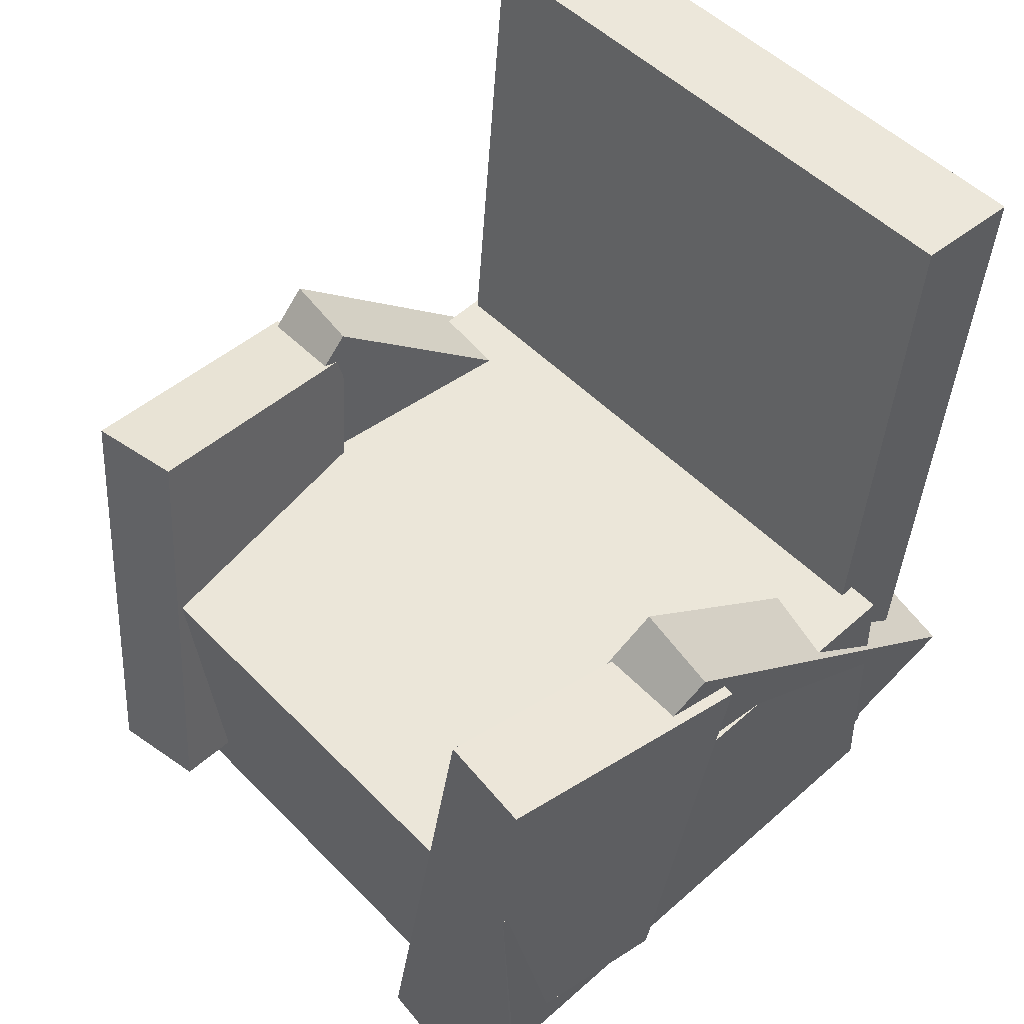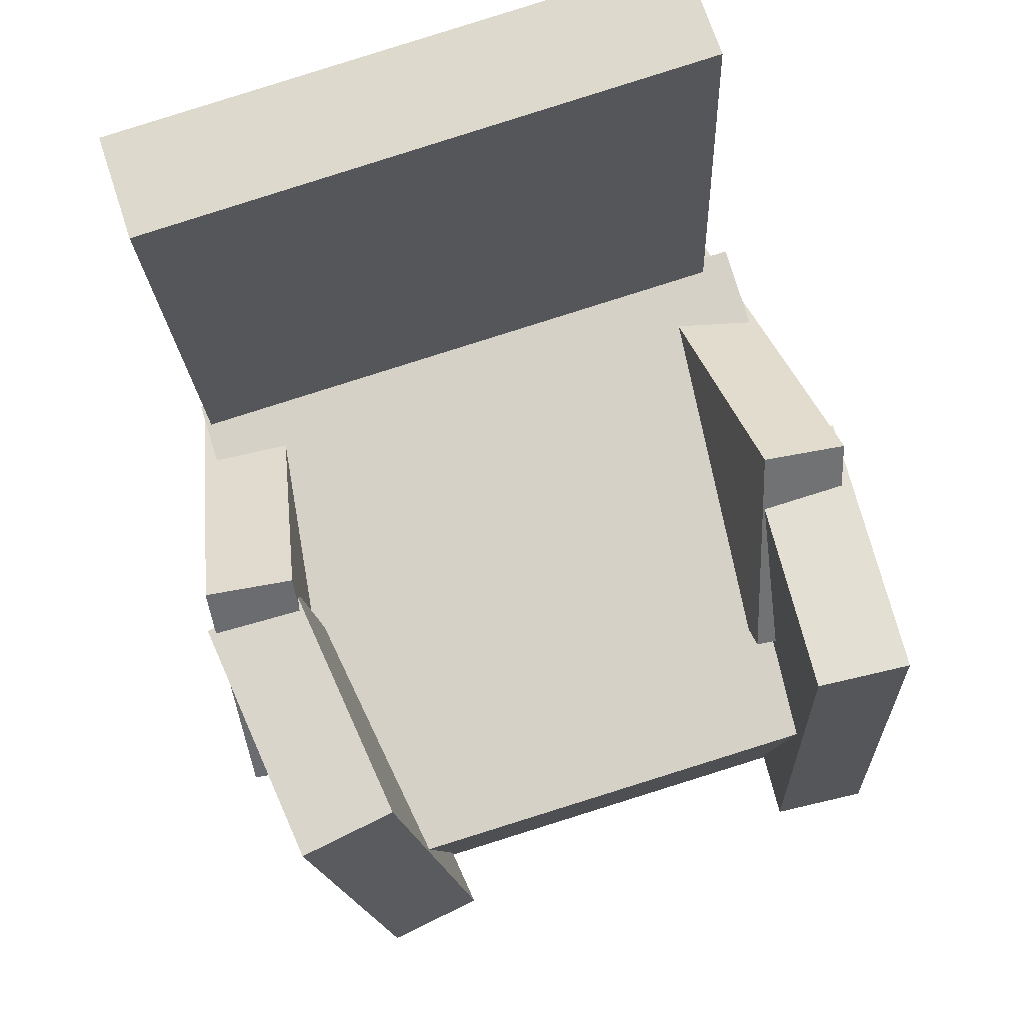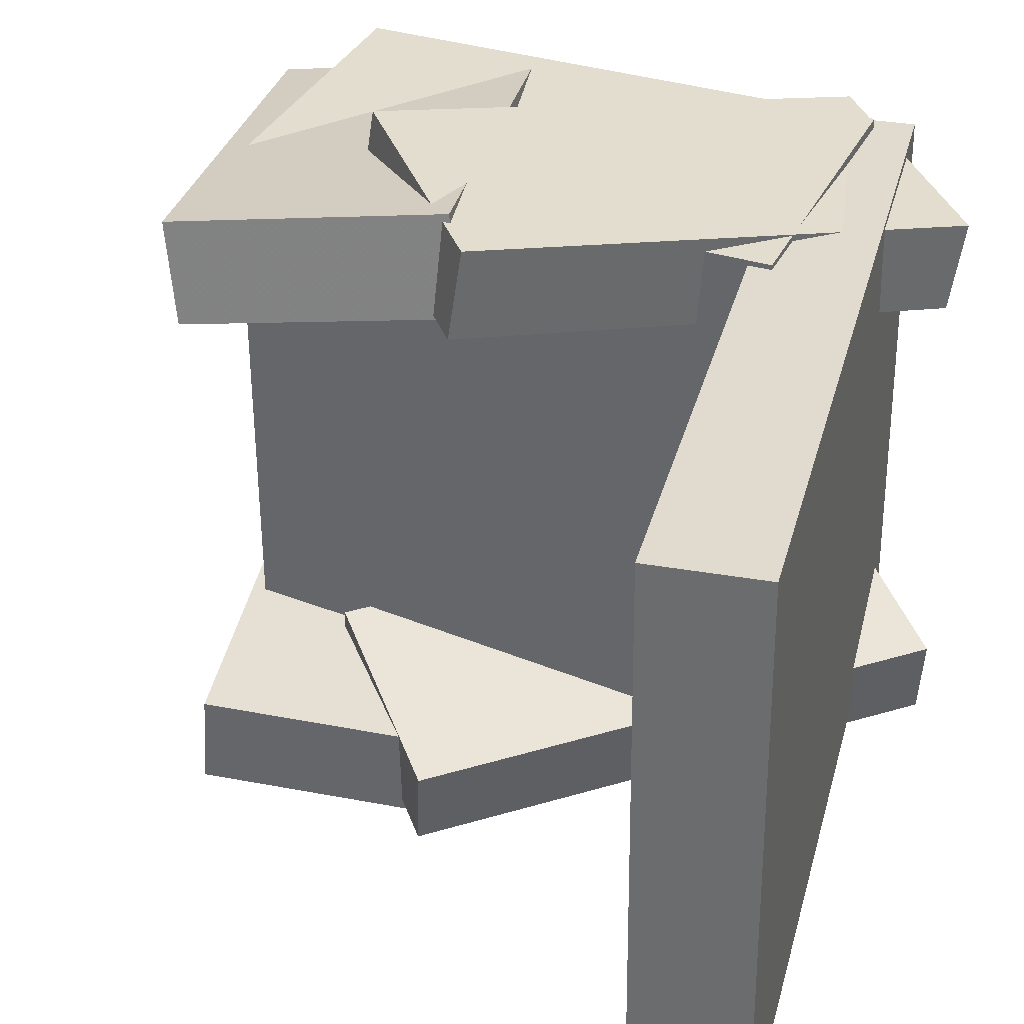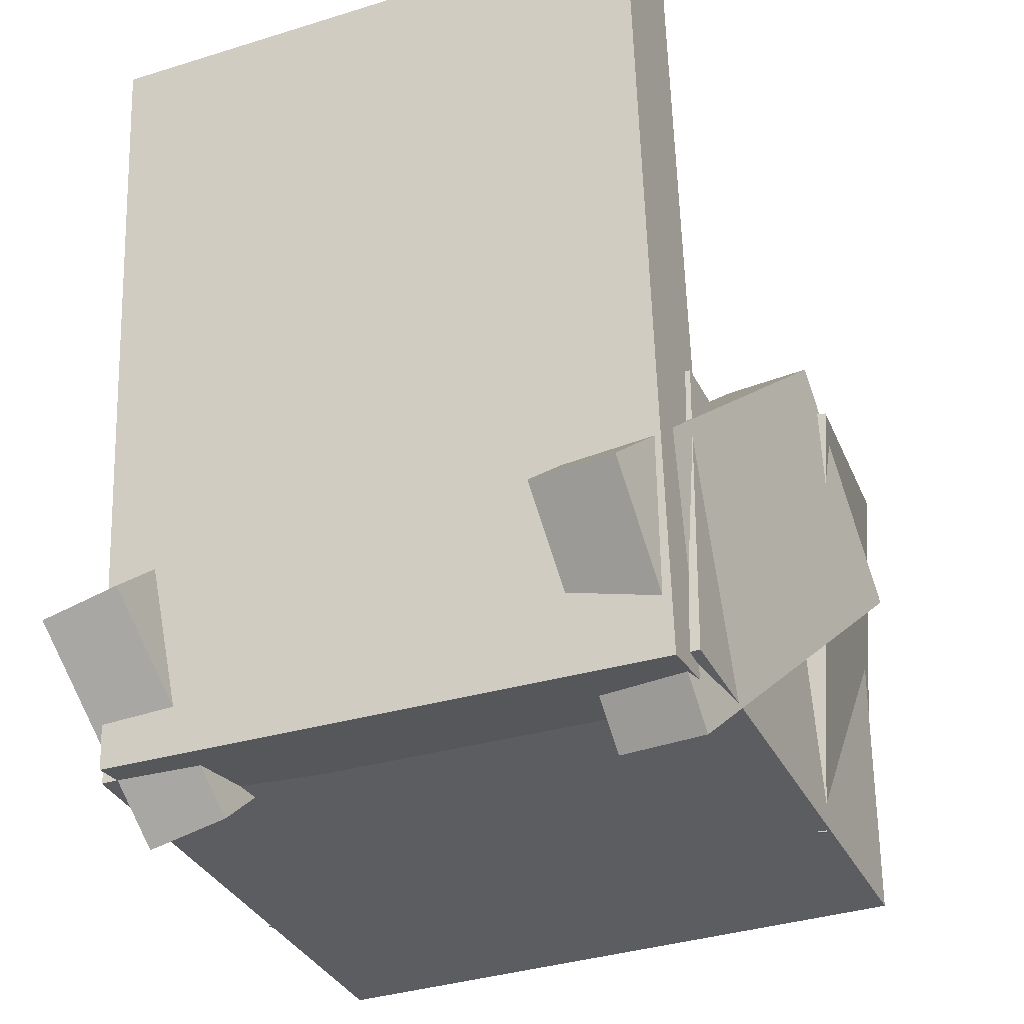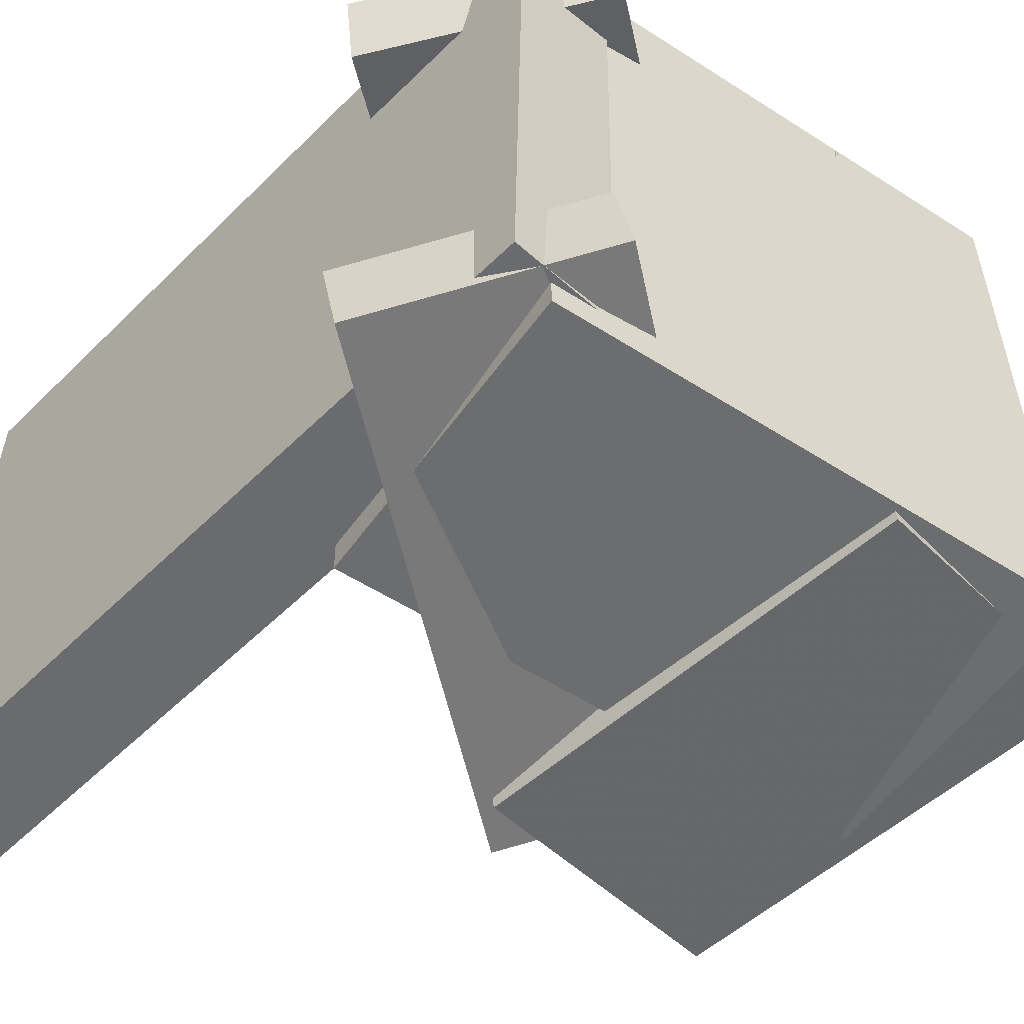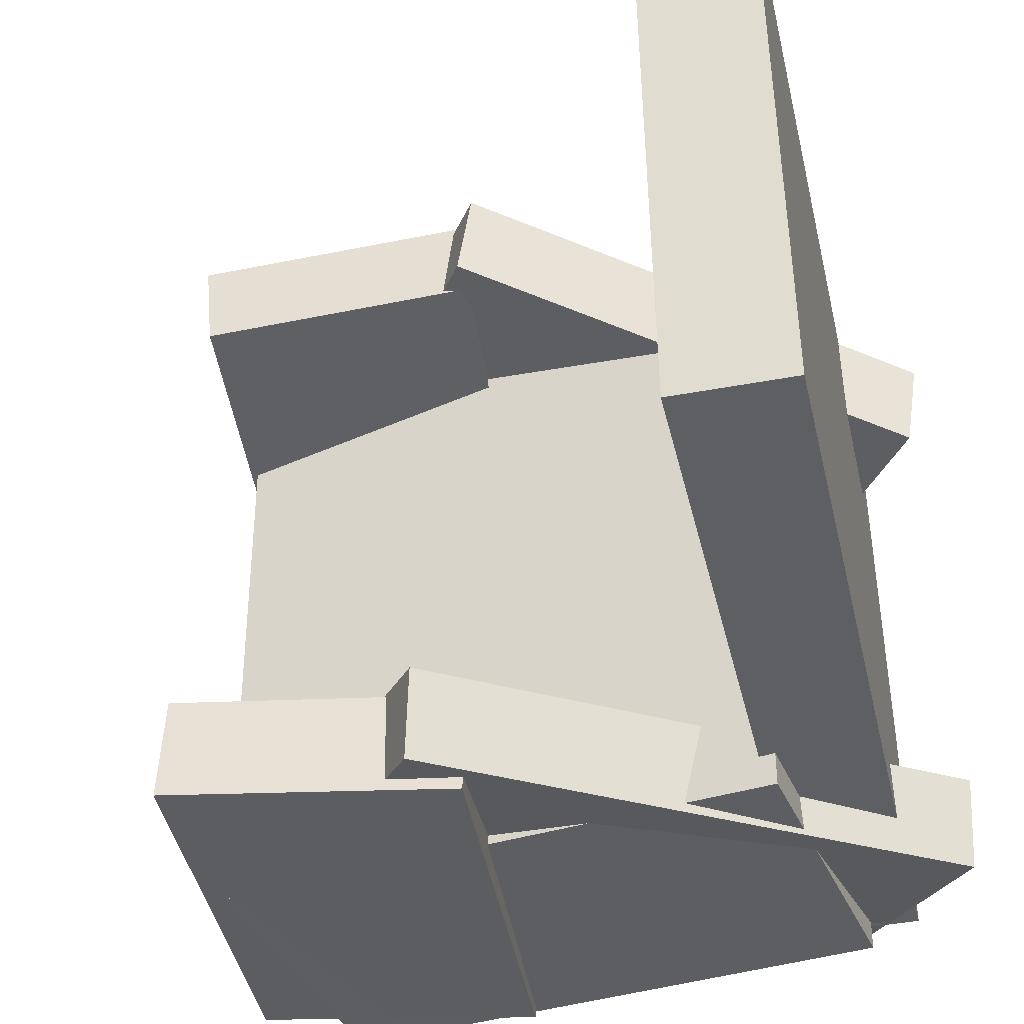
<metadata>
{"format":"obj","ext":"obj","renderer":"f3d","projection":"perspective","resolution":1024,"background":"white","views":[{"elev":52.2,"azim":137.3,"up":"+Y"},{"elev":76.5,"azim":72.5,"up":"+Y"},{"elev":34.4,"azim":-160.0,"up":"+Z"},{"elev":-32.5,"azim":-65.7,"up":"+Y"},{"elev":-53.4,"azim":-37.7,"up":"+Z"},{"elev":-39.1,"azim":-161.6,"up":"+Z"}]}
</metadata>
<code>
v 0.2473 -0.2975 -0.2445
v 0.2466 -0.2929 0.2399
v -0.1785 -0.274 -0.2453
v -0.1791 -0.2694 0.2391
v 0.2609 -0.0504 -0.2469
v 0.2602 -0.04581 0.2375
v -0.1649 -0.02694 -0.2477
v -0.1655 -0.02235 0.2368
f 1.0 7.0 5.0
f 1.0 3.0 7.0
f 1.0 4.0 3.0
f 1.0 2.0 4.0
f 3.0 8.0 7.0
f 3.0 4.0 8.0
f 5.0 7.0 8.0
f 5.0 8.0 6.0
f 1.0 5.0 6.0
f 1.0 6.0 2.0
f 2.0 6.0 8.0
f 2.0 8.0 4.0
v 0.09367 -0.2782 0.1589
v 0.1045 -0.2861 0.2366
v 0.03525 0.06795 0.2024
v 0.04607 0.06001 0.2801
v 0.2979 -0.2406 0.1343
v 0.3087 -0.2486 0.2121
v 0.2395 0.1055 0.1778
v 0.2503 0.09757 0.2555
f 9.0 15.0 13.0
f 9.0 11.0 15.0
f 9.0 12.0 11.0
f 9.0 10.0 12.0
f 11.0 16.0 15.0
f 11.0 12.0 16.0
f 13.0 15.0 16.0
f 13.0 16.0 14.0
f 9.0 13.0 14.0
f 9.0 14.0 10.0
f 10.0 14.0 16.0
f 10.0 16.0 12.0
v -0.2138 -0.2829 -0.2236
v -0.2078 -0.2862 0.2316
v -0.2767 0.3485 -0.2182
v -0.2707 0.3451 0.237
v -0.1282 -0.2744 -0.2247
v -0.1222 -0.2777 0.2305
v -0.1911 0.357 -0.2192
v -0.1851 0.3537 0.2359
f 17.0 23.0 21.0
f 17.0 19.0 23.0
f 17.0 20.0 19.0
f 17.0 18.0 20.0
f 19.0 24.0 23.0
f 19.0 20.0 24.0
f 21.0 23.0 24.0
f 21.0 24.0 22.0
f 17.0 21.0 22.0
f 17.0 22.0 18.0
f 18.0 22.0 24.0
f 18.0 24.0 20.0
v -0.148 -0.3186 0.231
v -0.2782 -0.1609 0.219
v -0.1381 -0.3158 0.1606
v -0.2683 -0.1581 0.1486
v 0.1547 -0.06457 0.2837
v 0.0245 0.09308 0.2716
v 0.1646 -0.06177 0.2132
v 0.0344 0.09588 0.2012
f 25.0 31.0 29.0
f 25.0 27.0 31.0
f 25.0 28.0 27.0
f 25.0 26.0 28.0
f 27.0 32.0 31.0
f 27.0 28.0 32.0
f 29.0 31.0 32.0
f 29.0 32.0 30.0
f 25.0 29.0 30.0
f 25.0 30.0 26.0
f 26.0 30.0 32.0
f 26.0 32.0 28.0
v -0.274 -0.1809 -0.2467
v -0.28 -0.1704 -0.1791
v 0.06381 0.1027 -0.2609
v 0.05785 0.1131 -0.1933
v -0.1524 -0.324 -0.2137
v -0.1584 -0.3135 -0.1462
v 0.1854 -0.0405 -0.2279
v 0.1794 -0.03001 -0.1603
f 33.0 39.0 37.0
f 33.0 35.0 39.0
f 33.0 36.0 35.0
f 33.0 34.0 36.0
f 35.0 40.0 39.0
f 35.0 36.0 40.0
f 37.0 39.0 40.0
f 37.0 40.0 38.0
f 33.0 37.0 38.0
f 33.0 38.0 34.0
f 34.0 38.0 40.0
f 34.0 40.0 36.0
v 0.03014 0.06541 -0.1906
v 0.2453 0.1031 -0.1754
v 0.03584 0.06344 -0.2664
v 0.251 0.1011 -0.2512
v 0.08999 -0.2819 -0.1771
v 0.3052 -0.2442 -0.1619
v 0.09569 -0.2838 -0.2529
v 0.3109 -0.2461 -0.2377
f 41.0 47.0 45.0
f 41.0 43.0 47.0
f 41.0 44.0 43.0
f 41.0 42.0 44.0
f 43.0 48.0 47.0
f 43.0 44.0 48.0
f 45.0 47.0 48.0
f 45.0 48.0 46.0
f 41.0 45.0 46.0
f 41.0 46.0 42.0
f 42.0 46.0 48.0
f 42.0 48.0 44.0

</code>
